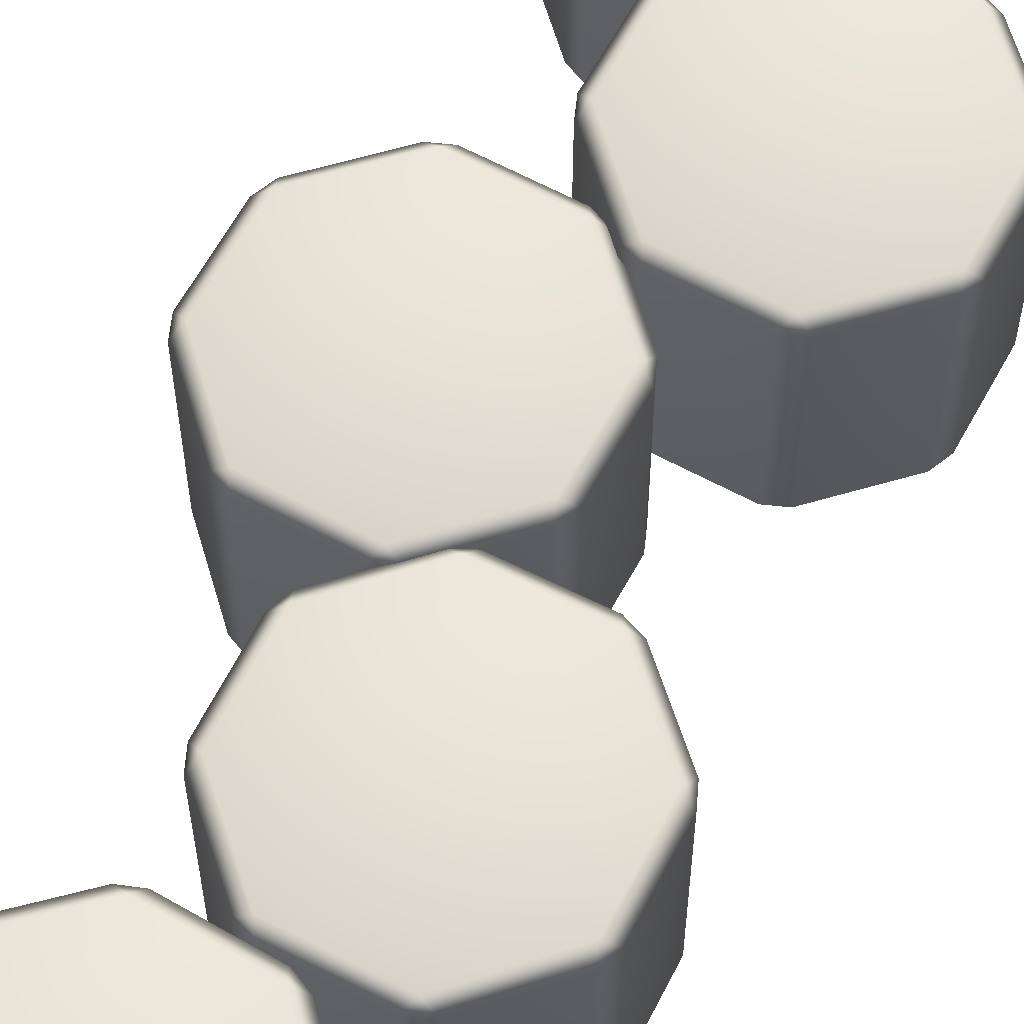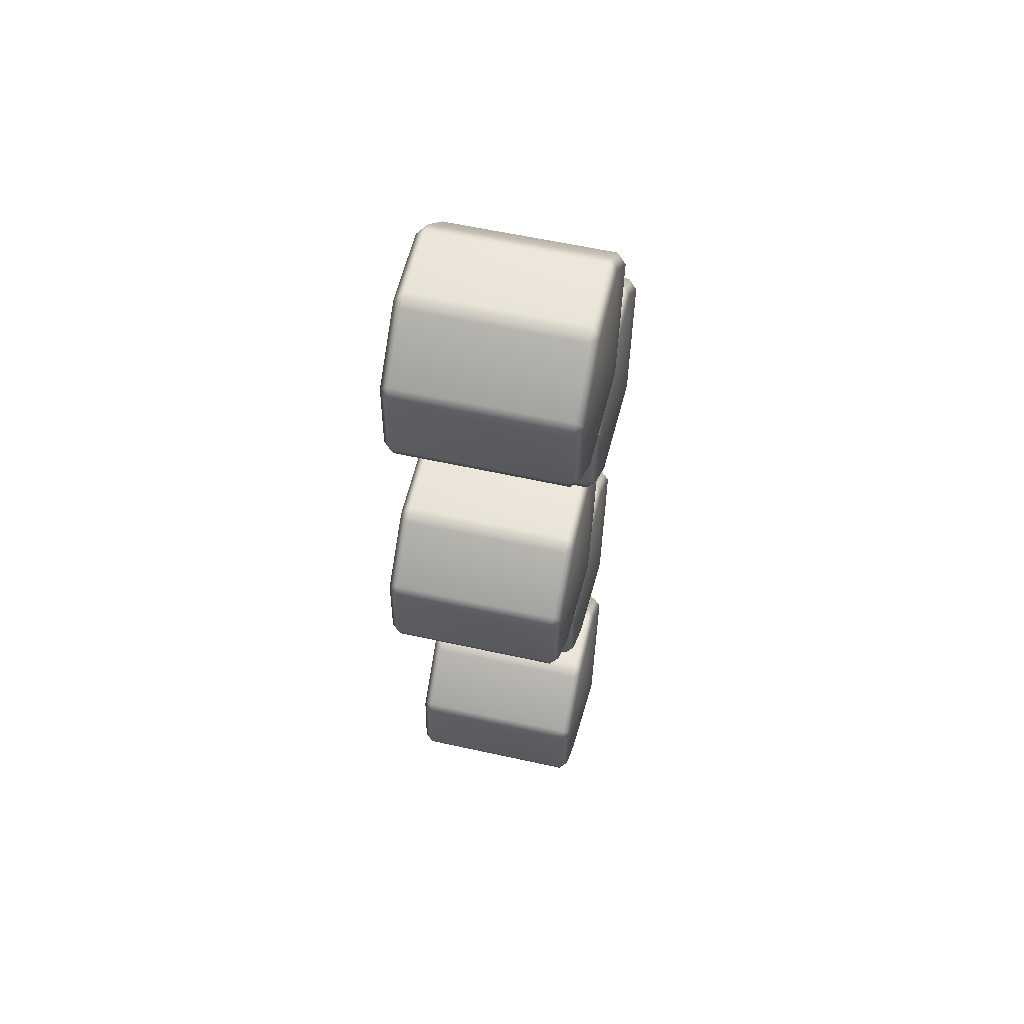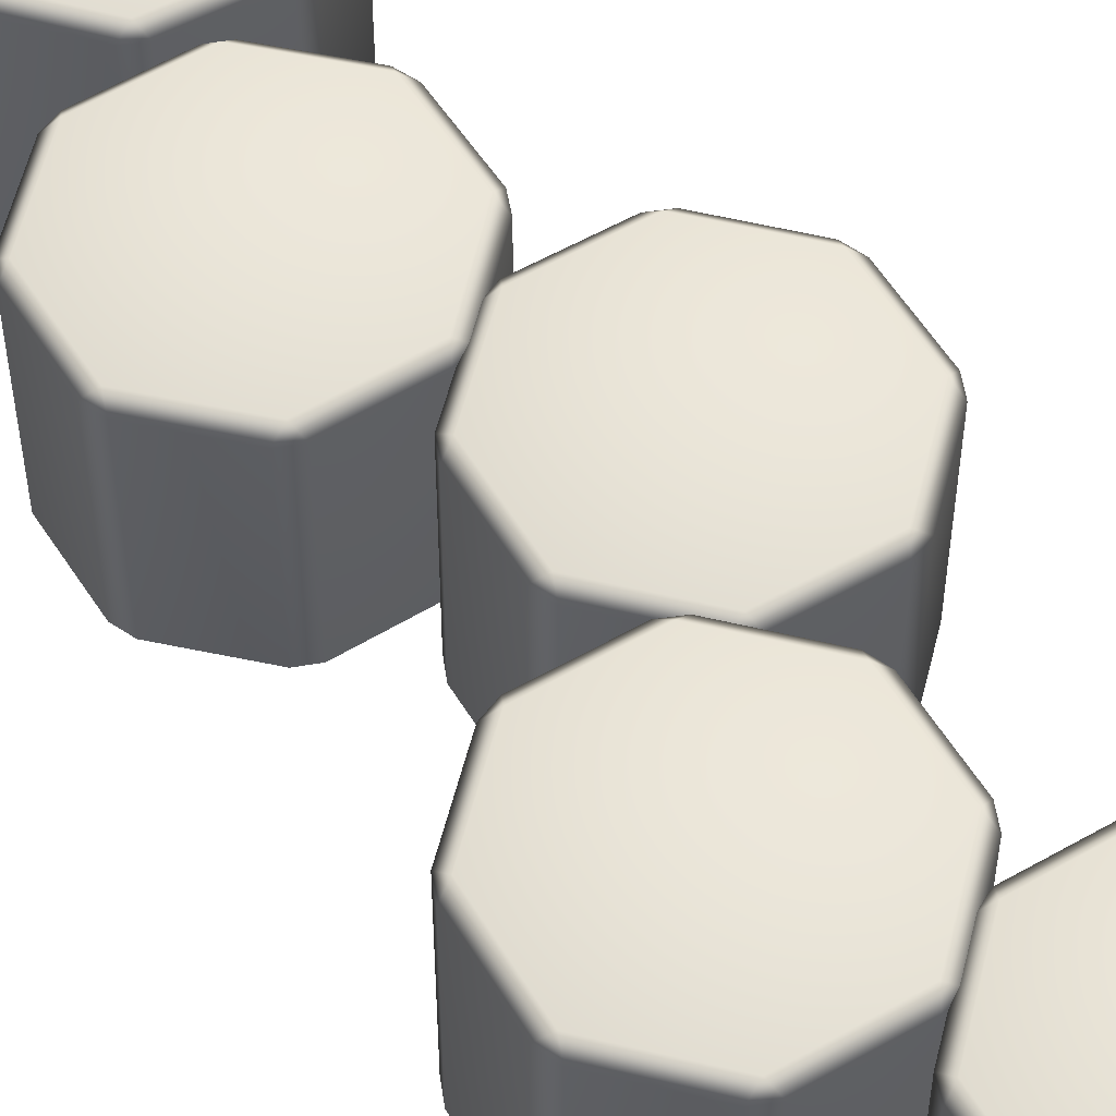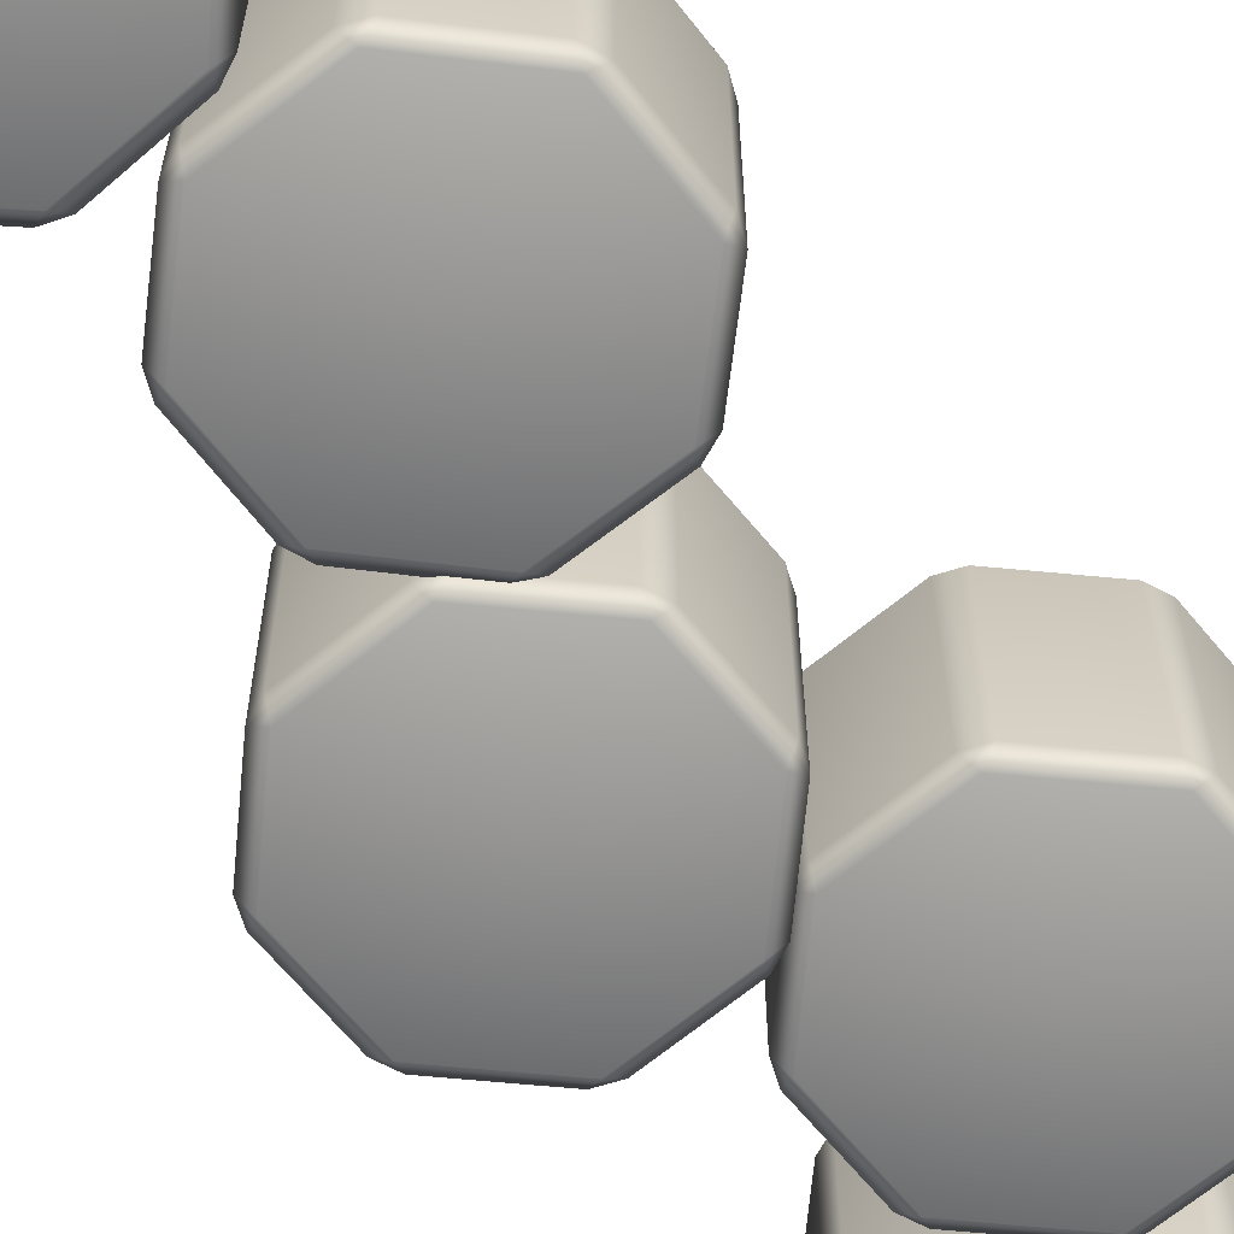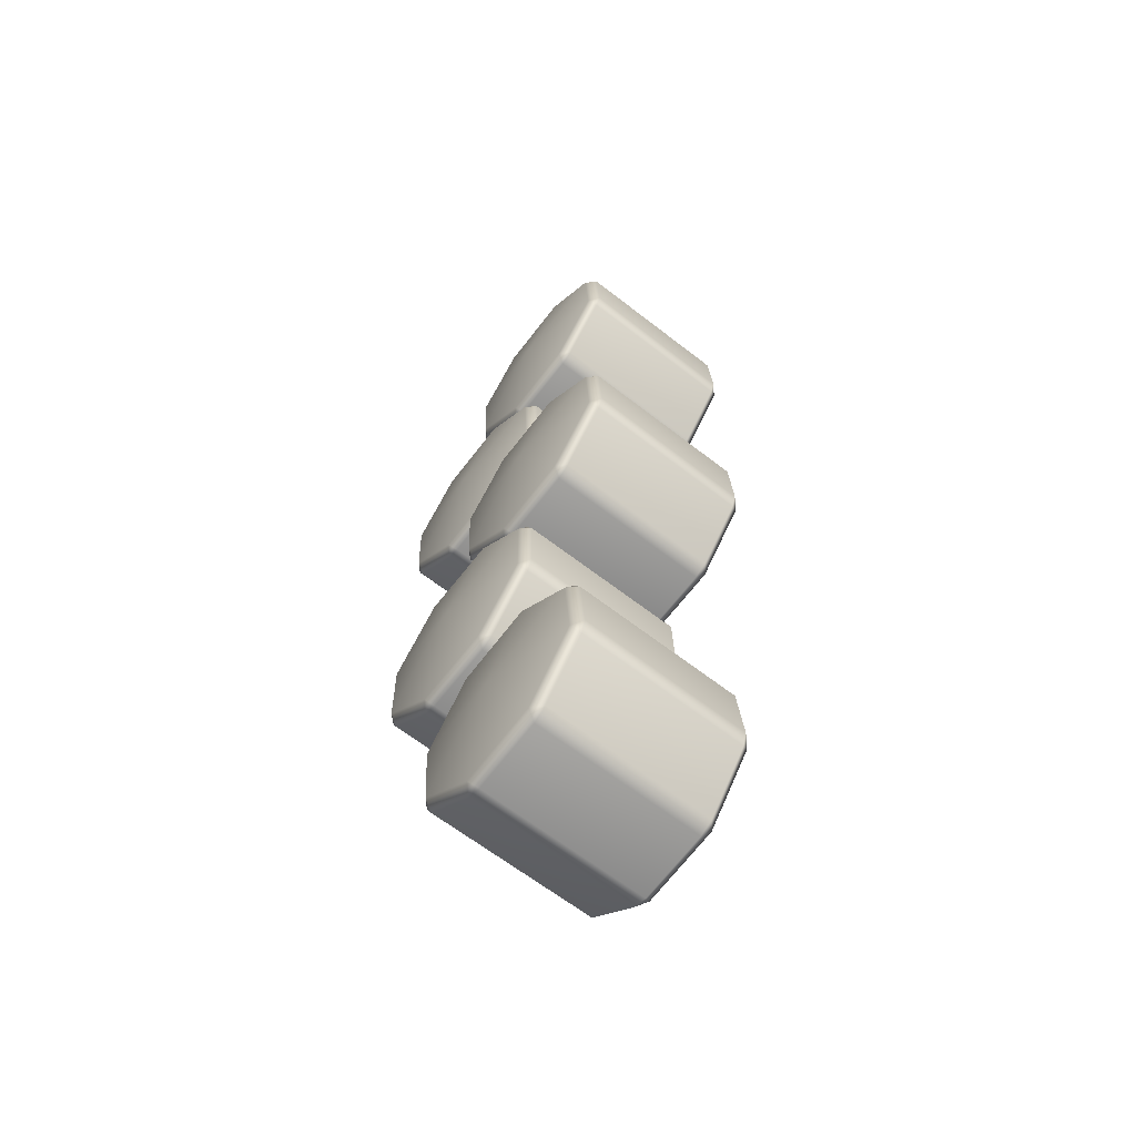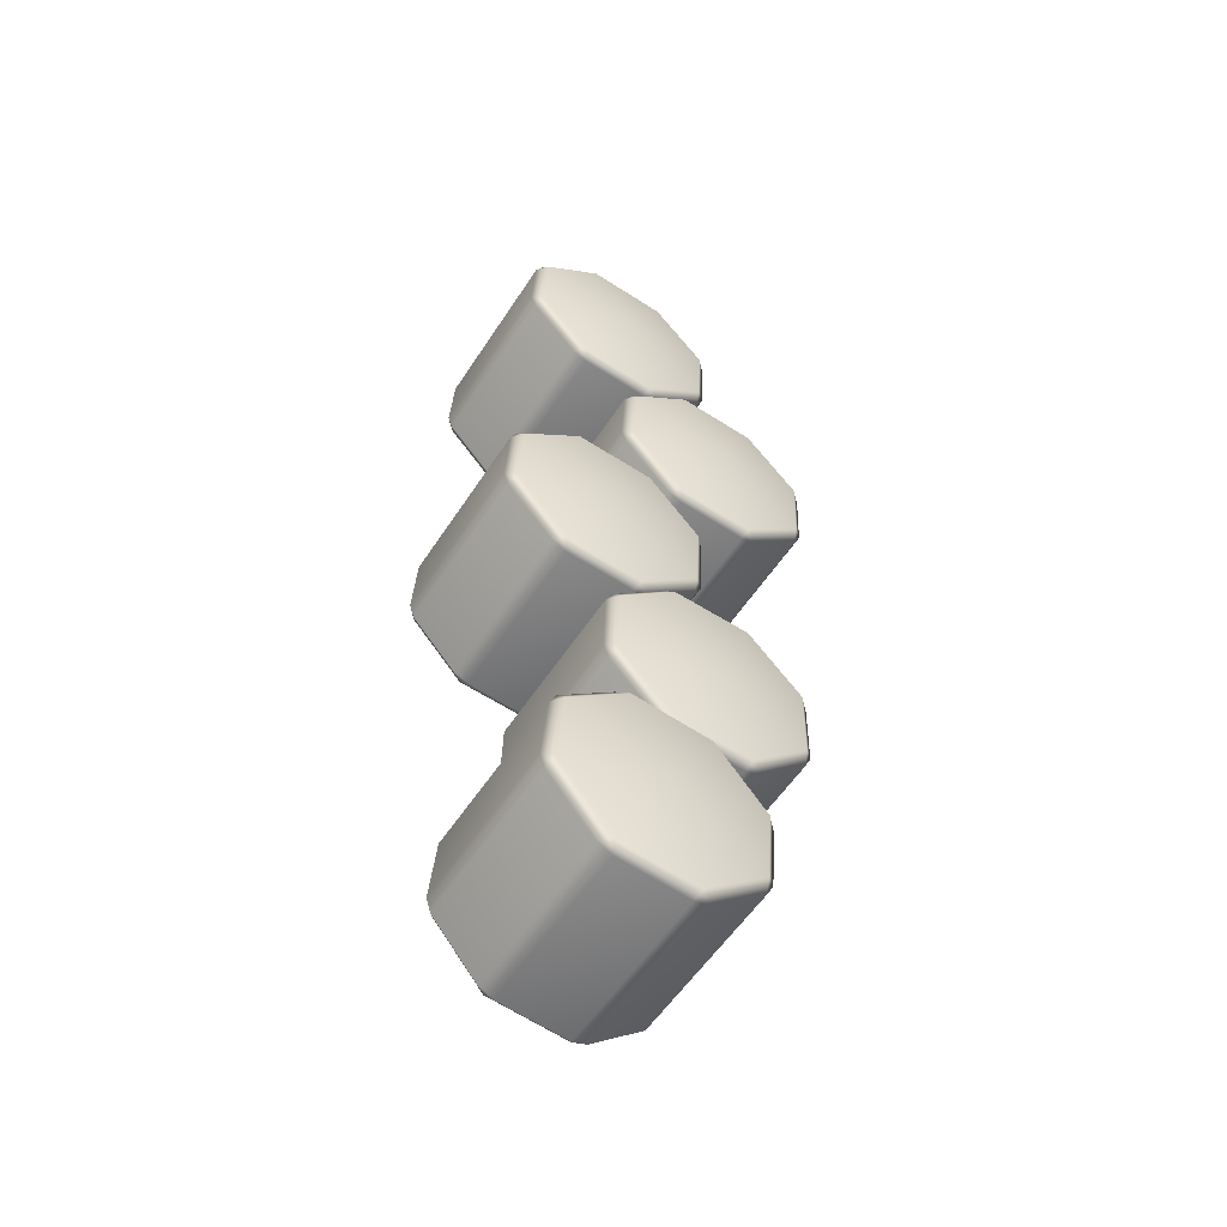
<metadata>
{"format":"obj","ext":"obj","renderer":"f3d","projection":"perspective","resolution":1024,"background":"white","views":[{"elev":62.7,"azim":-154.3,"up":"+Y"},{"elev":59.8,"azim":102.7,"up":"+Z"},{"elev":55.7,"azim":-33.8,"up":"+Y"},{"elev":-66.3,"azim":-143.3,"up":"+Y"},{"elev":-64.8,"azim":52.0,"up":"+Z"},{"elev":-56.8,"azim":147.1,"up":"+Z"}]}
</metadata>
<code>
g default
v -0.9542 -4.341 -12.87
v -0.9542 2.076 -12.87
v -4.15 -3.733 -14.23
v -3.92 -3.733 -14.68
v -3.83 -4.006 -14.35
v -4.171 -3.733 -11.57
v -4.326 -3.733 -12.05
v -4.029 -4.006 -11.88
v -2.308 -3.733 -9.678
v -2.757 -3.733 -9.908
v -2.427 -4.006 -9.998
v 0.3482 -3.733 -9.657
v -0.1316 -3.733 -9.502
v 0.03764 -4.006 -9.799
v 2.241 -3.733 -11.52
v 2.011 -3.733 -11.07
v 1.922 -4.006 -11.4
v 2.263 -3.733 -14.18
v 2.417 -3.733 -13.7
v 2.121 -4.006 -13.87
v 0.3994 -3.733 -16.07
v 0.8482 -3.733 -15.84
v 0.5189 -4.006 -15.75
v -2.257 -3.733 -16.09
v -1.777 -3.733 -16.25
v -1.946 -4.006 -15.95
v -3.92 1.468 -14.68
v -4.15 1.468 -14.23
v -3.83 1.741 -14.35
v -4.326 1.468 -12.05
v -4.171 1.468 -11.57
v -4.029 1.741 -11.88
v -2.757 1.468 -9.908
v -2.308 1.468 -9.678
v -2.427 1.741 -9.998
v -0.1316 1.468 -9.502
v 0.3482 1.468 -9.657
v 0.03764 1.741 -9.799
v 2.011 1.468 -11.07
v 2.241 1.468 -11.52
v 1.922 1.741 -11.4
v 2.417 1.468 -13.7
v 2.263 1.468 -14.18
v 2.121 1.741 -13.87
v 0.8482 1.468 -15.84
v 0.3994 1.468 -16.07
v 0.5189 1.741 -15.75
v -1.777 1.468 -16.25
v -2.257 1.468 -16.09
v -1.946 1.741 -15.95
v -2.83 -4.664 -6.257
v -2.83 1.754 -6.257
v 0.4374 -4.055 -5.088
v 0.2335 -4.055 -4.627
v 0.1249 -4.328 -4.95
v 0.3066 -4.055 -7.741
v 0.4886 -4.055 -7.271
v 0.1829 -4.328 -7.423
v -1.662 -4.055 -9.524
v -1.2 -4.055 -9.32
v -1.524 -4.328 -9.212
v -4.315 -4.055 -9.393
v -3.844 -4.055 -9.575
v -3.996 -4.328 -9.27
v -6.098 -4.055 -7.425
v -5.894 -4.055 -7.886
v -5.786 -4.328 -7.563
v -5.967 -4.055 -4.772
v -6.149 -4.055 -5.243
v -5.844 -4.328 -5.09
v -3.999 -4.055 -2.989
v -4.46 -4.055 -3.193
v -4.136 -4.328 -3.301
v -1.346 -4.055 -3.12
v -1.816 -4.055 -2.938
v -1.664 -4.328 -3.243
v 0.2335 1.145 -4.627
v 0.4374 1.145 -5.088
v 0.1249 1.418 -4.95
v 0.4886 1.145 -7.271
v 0.3066 1.145 -7.741
v 0.1829 1.418 -7.423
v -1.2 1.145 -9.32
v -1.662 1.145 -9.524
v -1.524 1.418 -9.212
v -3.844 1.145 -9.575
v -4.315 1.145 -9.393
v -3.996 1.418 -9.27
v -5.894 1.145 -7.886
v -6.098 1.145 -7.425
v -5.786 1.418 -7.563
v -6.149 1.145 -5.243
v -5.967 1.145 -4.772
v -5.844 1.418 -5.09
v -4.46 1.145 -3.193
v -3.999 1.145 -2.989
v -4.136 1.418 -3.301
v -1.816 1.145 -2.938
v -1.346 1.145 -3.12
v -1.664 1.418 -3.243
v 0.4463 -4.664 -0.5027
v 0.4463 1.754 -0.5027
v 3.622 -4.055 -1.901
v 3.792 -4.055 -1.426
v 3.49 -4.328 -1.586
v 1.703 -4.055 -3.737
v 2.159 -4.055 -3.521
v 1.832 -4.328 -3.421
v -0.952 -4.055 -3.679
v -0.477 -4.055 -3.848
v -0.6373 -4.328 -3.547
v -2.788 -4.055 -1.76
v -2.572 -4.055 -2.215
v -2.472 -4.328 -1.889
v -2.73 -4.055 0.8956
v -2.899 -4.055 0.4206
v -2.598 -4.328 0.5809
v -0.8109 -4.055 2.732
v -1.266 -4.055 2.516
v -0.9398 -4.328 2.416
v 1.845 -4.055 2.674
v 1.37 -4.055 2.843
v 1.53 -4.328 2.541
v 3.681 -4.055 0.7545
v 3.465 -4.055 1.21
v 3.365 -4.328 0.8835
v 3.792 1.145 -1.426
v 3.622 1.145 -1.901
v 3.49 1.418 -1.586
v 2.159 1.145 -3.521
v 1.703 1.145 -3.737
v 1.832 1.418 -3.421
v -0.477 1.145 -3.848
v -0.952 1.145 -3.679
v -0.6373 1.418 -3.547
v -2.572 1.145 -2.215
v -2.788 1.145 -1.76
v -2.472 1.418 -1.889
v -2.899 1.145 0.4206
v -2.73 1.145 0.8956
v -2.598 1.418 0.5809
v -1.266 1.145 2.516
v -0.8109 1.145 2.732
v -0.9398 1.418 2.416
v 1.37 1.145 2.843
v 1.845 1.145 2.674
v 1.53 1.418 2.541
v 3.465 1.145 1.21
v 3.681 1.145 0.7545
v 3.365 1.418 0.8835
v -3.252 -4.341 5.135
v -3.252 2.076 5.135
v -0.07581 -3.733 3.737
v 0.09329 -3.733 4.212
v -0.2081 -4.006 4.052
v -1.995 -3.733 1.901
v -1.539 -3.733 2.117
v -1.866 -4.006 2.217
v -4.65 -3.733 1.959
v -4.175 -3.733 1.79
v -4.336 -4.006 2.091
v -6.487 -3.733 3.878
v -6.27 -3.733 3.423
v -6.171 -4.006 3.749
v -6.428 -3.733 6.534
v -6.597 -3.733 6.059
v -6.296 -4.006 6.219
v -4.509 -3.733 8.37
v -4.965 -3.733 8.154
v -4.638 -4.006 8.054
v -1.854 -3.733 8.311
v -2.329 -3.733 8.481
v -2.168 -4.006 8.179
v -0.01733 -3.733 6.392
v -0.2336 -3.733 6.848
v -0.3334 -4.006 6.521
v 0.09329 1.468 4.212
v -0.07581 1.468 3.737
v -0.2081 1.741 4.052
v -1.539 1.468 2.117
v -1.995 1.468 1.901
v -1.866 1.741 2.217
v -4.175 1.468 1.79
v -4.65 1.468 1.959
v -4.336 1.741 2.091
v -6.27 1.468 3.423
v -6.487 1.468 3.878
v -6.171 1.741 3.749
v -6.597 1.468 6.059
v -6.428 1.468 6.534
v -6.296 1.741 6.219
v -4.965 1.468 8.154
v -4.509 1.468 8.37
v -4.638 1.741 8.054
v -2.329 1.468 8.481
v -1.854 1.468 8.311
v -2.168 1.741 8.179
v -0.2336 1.468 6.848
v -0.01733 1.468 6.392
v -0.3334 1.741 6.521
v 0.1704 -4.341 10.72
v 0.1704 2.076 10.72
v 3.347 -3.733 9.326
v 3.516 -3.733 9.801
v 3.214 -4.006 9.641
v 1.428 -3.733 7.49
v 1.883 -3.733 7.706
v 1.557 -4.006 7.806
v -1.228 -3.733 7.548
v -0.7529 -3.733 7.379
v -0.9132 -4.006 7.68
v -3.064 -3.733 9.467
v -2.848 -3.733 9.012
v -2.748 -4.006 9.338
v -3.006 -3.733 12.12
v -3.175 -3.733 11.65
v -2.874 -4.006 11.81
v -1.087 -3.733 13.96
v -1.542 -3.733 13.74
v -1.216 -4.006 13.64
v 1.569 -3.733 13.9
v 1.094 -3.733 14.07
v 1.254 -4.006 13.77
v 3.405 -3.733 11.98
v 3.189 -3.733 12.44
v 3.089 -4.006 12.11
v 3.516 1.468 9.801
v 3.347 1.468 9.326
v 3.214 1.741 9.641
v 1.883 1.468 7.706
v 1.428 1.468 7.49
v 1.557 1.741 7.806
v -0.7529 1.468 7.379
v -1.228 1.468 7.548
v -0.9132 1.741 7.68
v -2.848 1.468 9.012
v -3.064 1.468 9.467
v -2.748 1.741 9.338
v -3.175 1.468 11.65
v -3.006 1.468 12.12
v -2.874 1.741 11.81
v -1.542 1.468 13.74
v -1.087 1.468 13.96
v -1.216 1.741 13.64
v 1.094 1.468 14.07
v 1.569 1.468 13.9
v 1.254 1.741 13.77
v 3.189 1.468 12.44
v 3.405 1.468 11.98
v 3.089 1.741 12.11
g steppingStones:pCylinder11
f 3 5 8 7
f 4 3 28 27
f 5 4 24 26
f 6 8 11 10
f 7 6 31 30
f 9 11 14 13
f 10 9 34 33
f 12 14 17 16
f 13 12 37 36
f 15 17 20 19
f 16 15 40 39
f 18 20 23 22
f 19 18 43 42
f 21 23 26 25
f 22 21 46 45
f 25 24 49 48
f 27 29 50 49
f 29 28 30 32
f 32 31 33 35
f 35 34 36 38
f 38 37 39 41
f 41 40 42 44
f 44 43 45 47
f 47 46 48 50
f 3 7 30 28
f 6 10 33 31
f 9 13 36 34
f 12 16 39 37
f 15 19 42 40
f 18 22 45 43
f 21 25 48 46
f 24 4 27 49
f 8 5 1
f 11 8 1
f 14 11 1
f 17 14 1
f 20 17 1
f 23 20 1
f 26 23 1
f 5 26 1
f 29 32 2
f 32 35 2
f 35 38 2
f 38 41 2
f 41 44 2
f 44 47 2
f 47 50 2
f 50 29 2
f 3 4 5
f 6 7 8
f 9 10 11
f 12 13 14
f 15 16 17
f 18 19 20
f 21 22 23
f 24 25 26
f 27 28 29
f 30 31 32
f 33 34 35
f 36 37 38
f 39 40 41
f 42 43 44
f 45 46 47
f 48 49 50
f 53 55 58 57
f 54 53 78 77
f 55 54 74 76
f 56 58 61 60
f 57 56 81 80
f 59 61 64 63
f 60 59 84 83
f 62 64 67 66
f 63 62 87 86
f 65 67 70 69
f 66 65 90 89
f 68 70 73 72
f 69 68 93 92
f 71 73 76 75
f 72 71 96 95
f 75 74 99 98
f 77 79 100 99
f 79 78 80 82
f 82 81 83 85
f 85 84 86 88
f 88 87 89 91
f 91 90 92 94
f 94 93 95 97
f 97 96 98 100
f 53 57 80 78
f 56 60 83 81
f 59 63 86 84
f 62 66 89 87
f 65 69 92 90
f 68 72 95 93
f 71 75 98 96
f 74 54 77 99
f 58 55 51
f 61 58 51
f 64 61 51
f 67 64 51
f 70 67 51
f 73 70 51
f 76 73 51
f 55 76 51
f 79 82 52
f 82 85 52
f 85 88 52
f 88 91 52
f 91 94 52
f 94 97 52
f 97 100 52
f 100 79 52
f 53 54 55
f 56 57 58
f 59 60 61
f 62 63 64
f 65 66 67
f 68 69 70
f 71 72 73
f 74 75 76
f 77 78 79
f 80 81 82
f 83 84 85
f 86 87 88
f 89 90 91
f 92 93 94
f 95 96 97
f 98 99 100
f 103 105 108 107
f 104 103 128 127
f 105 104 124 126
f 106 108 111 110
f 107 106 131 130
f 109 111 114 113
f 110 109 134 133
f 112 114 117 116
f 113 112 137 136
f 115 117 120 119
f 116 115 140 139
f 118 120 123 122
f 119 118 143 142
f 121 123 126 125
f 122 121 146 145
f 125 124 149 148
f 127 129 150 149
f 129 128 130 132
f 132 131 133 135
f 135 134 136 138
f 138 137 139 141
f 141 140 142 144
f 144 143 145 147
f 147 146 148 150
f 103 107 130 128
f 106 110 133 131
f 109 113 136 134
f 112 116 139 137
f 115 119 142 140
f 118 122 145 143
f 121 125 148 146
f 124 104 127 149
f 108 105 101
f 111 108 101
f 114 111 101
f 117 114 101
f 120 117 101
f 123 120 101
f 126 123 101
f 105 126 101
f 129 132 102
f 132 135 102
f 135 138 102
f 138 141 102
f 141 144 102
f 144 147 102
f 147 150 102
f 150 129 102
f 103 104 105
f 106 107 108
f 109 110 111
f 112 113 114
f 115 116 117
f 118 119 120
f 121 122 123
f 124 125 126
f 127 128 129
f 130 131 132
f 133 134 135
f 136 137 138
f 139 140 141
f 142 143 144
f 145 146 147
f 148 149 150
f 153 155 158 157
f 154 153 178 177
f 155 154 174 176
f 156 158 161 160
f 157 156 181 180
f 159 161 164 163
f 160 159 184 183
f 162 164 167 166
f 163 162 187 186
f 165 167 170 169
f 166 165 190 189
f 168 170 173 172
f 169 168 193 192
f 171 173 176 175
f 172 171 196 195
f 175 174 199 198
f 177 179 200 199
f 179 178 180 182
f 182 181 183 185
f 185 184 186 188
f 188 187 189 191
f 191 190 192 194
f 194 193 195 197
f 197 196 198 200
f 153 157 180 178
f 156 160 183 181
f 159 163 186 184
f 162 166 189 187
f 165 169 192 190
f 168 172 195 193
f 171 175 198 196
f 174 154 177 199
f 158 155 151
f 161 158 151
f 164 161 151
f 167 164 151
f 170 167 151
f 173 170 151
f 176 173 151
f 155 176 151
f 179 182 152
f 182 185 152
f 185 188 152
f 188 191 152
f 191 194 152
f 194 197 152
f 197 200 152
f 200 179 152
f 153 154 155
f 156 157 158
f 159 160 161
f 162 163 164
f 165 166 167
f 168 169 170
f 171 172 173
f 174 175 176
f 177 178 179
f 180 181 182
f 183 184 185
f 186 187 188
f 189 190 191
f 192 193 194
f 195 196 197
f 198 199 200
f 203 205 208 207
f 204 203 228 227
f 205 204 224 226
f 206 208 211 210
f 207 206 231 230
f 209 211 214 213
f 210 209 234 233
f 212 214 217 216
f 213 212 237 236
f 215 217 220 219
f 216 215 240 239
f 218 220 223 222
f 219 218 243 242
f 221 223 226 225
f 222 221 246 245
f 225 224 249 248
f 227 229 250 249
f 229 228 230 232
f 232 231 233 235
f 235 234 236 238
f 238 237 239 241
f 241 240 242 244
f 244 243 245 247
f 247 246 248 250
f 203 207 230 228
f 206 210 233 231
f 209 213 236 234
f 212 216 239 237
f 215 219 242 240
f 218 222 245 243
f 221 225 248 246
f 224 204 227 249
f 208 205 201
f 211 208 201
f 214 211 201
f 217 214 201
f 220 217 201
f 223 220 201
f 226 223 201
f 205 226 201
f 229 232 202
f 232 235 202
f 235 238 202
f 238 241 202
f 241 244 202
f 244 247 202
f 247 250 202
f 250 229 202
f 203 204 205
f 206 207 208
f 209 210 211
f 212 213 214
f 215 216 217
f 218 219 220
f 221 222 223
f 224 225 226
f 227 228 229
f 230 231 232
f 233 234 235
f 236 237 238
f 239 240 241
f 242 243 244
f 245 246 247
f 248 249 250

</code>
